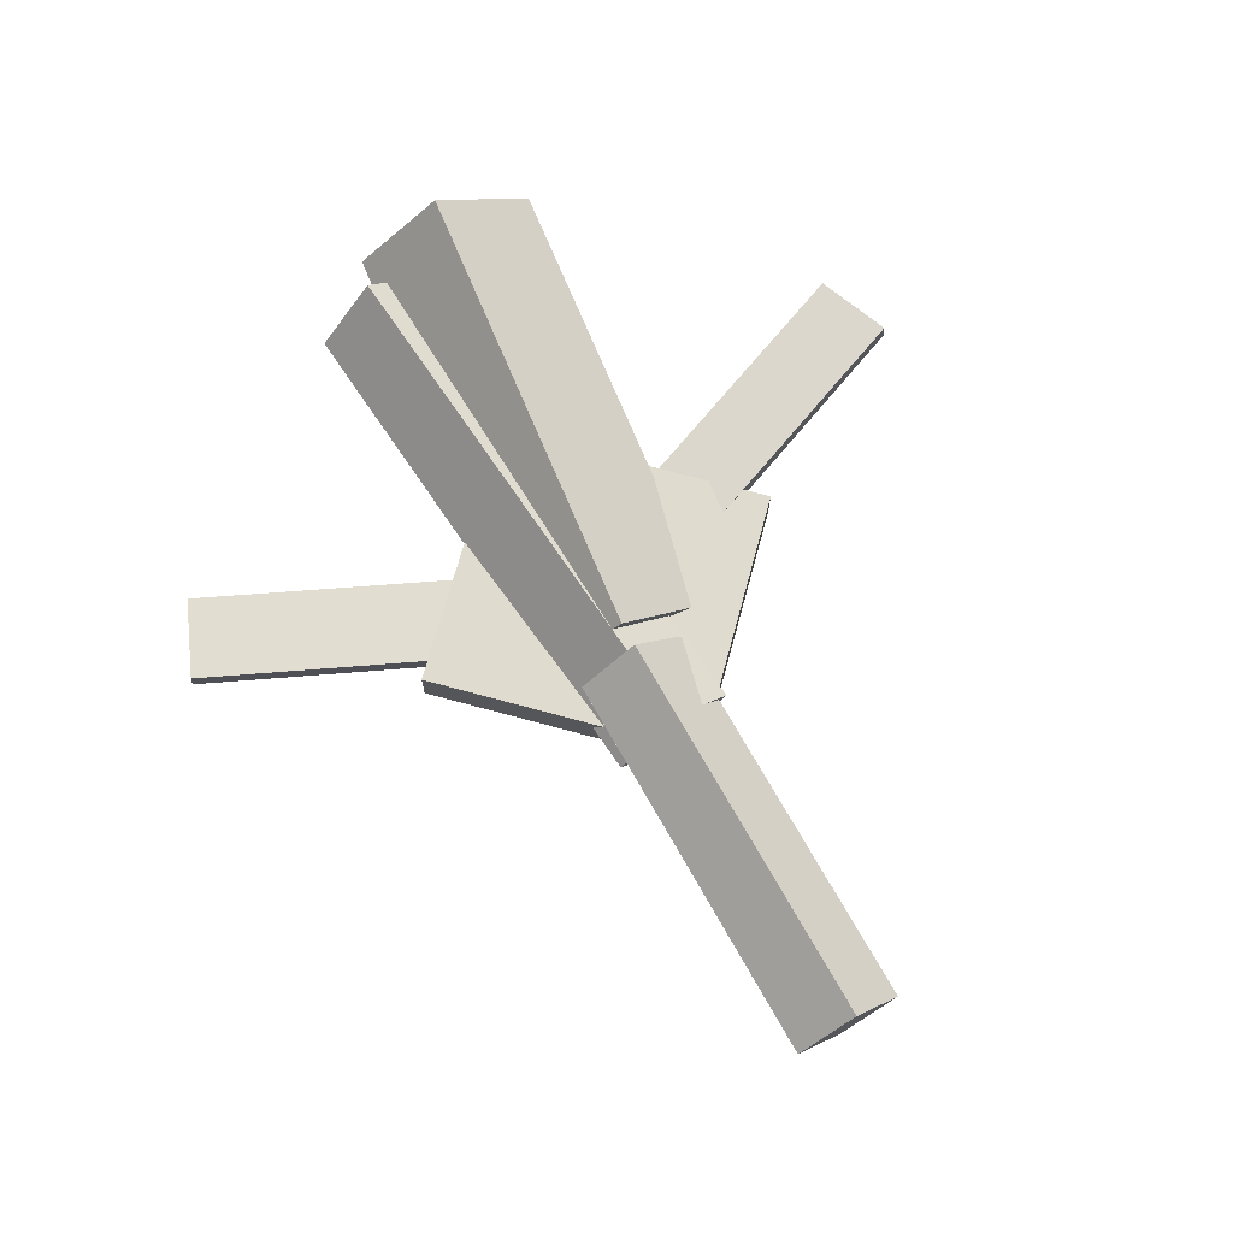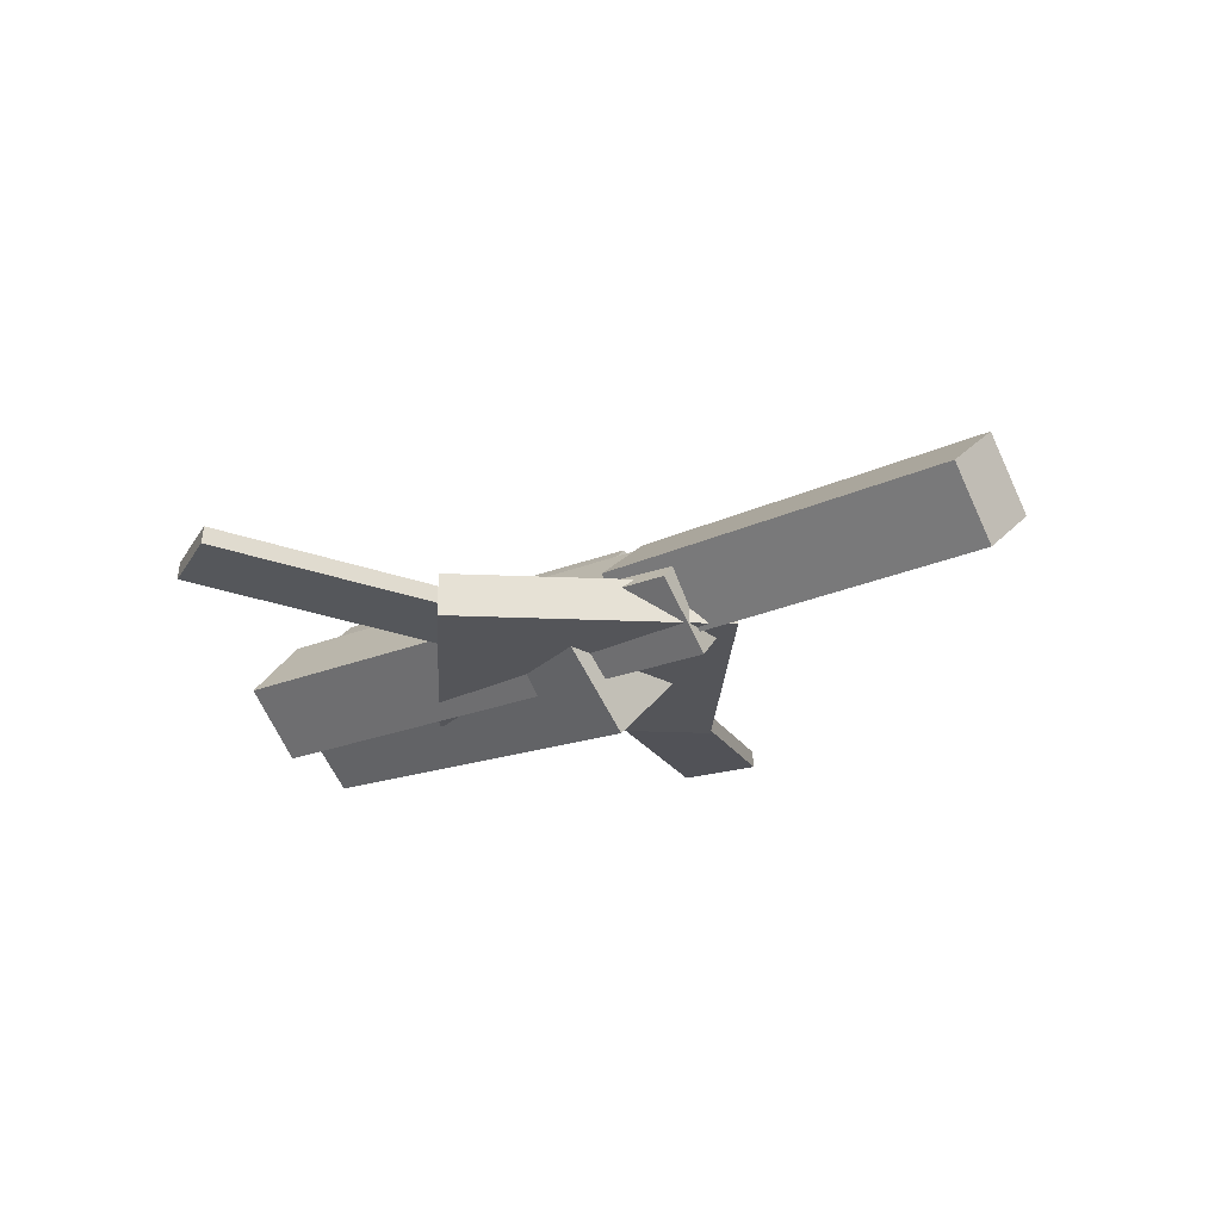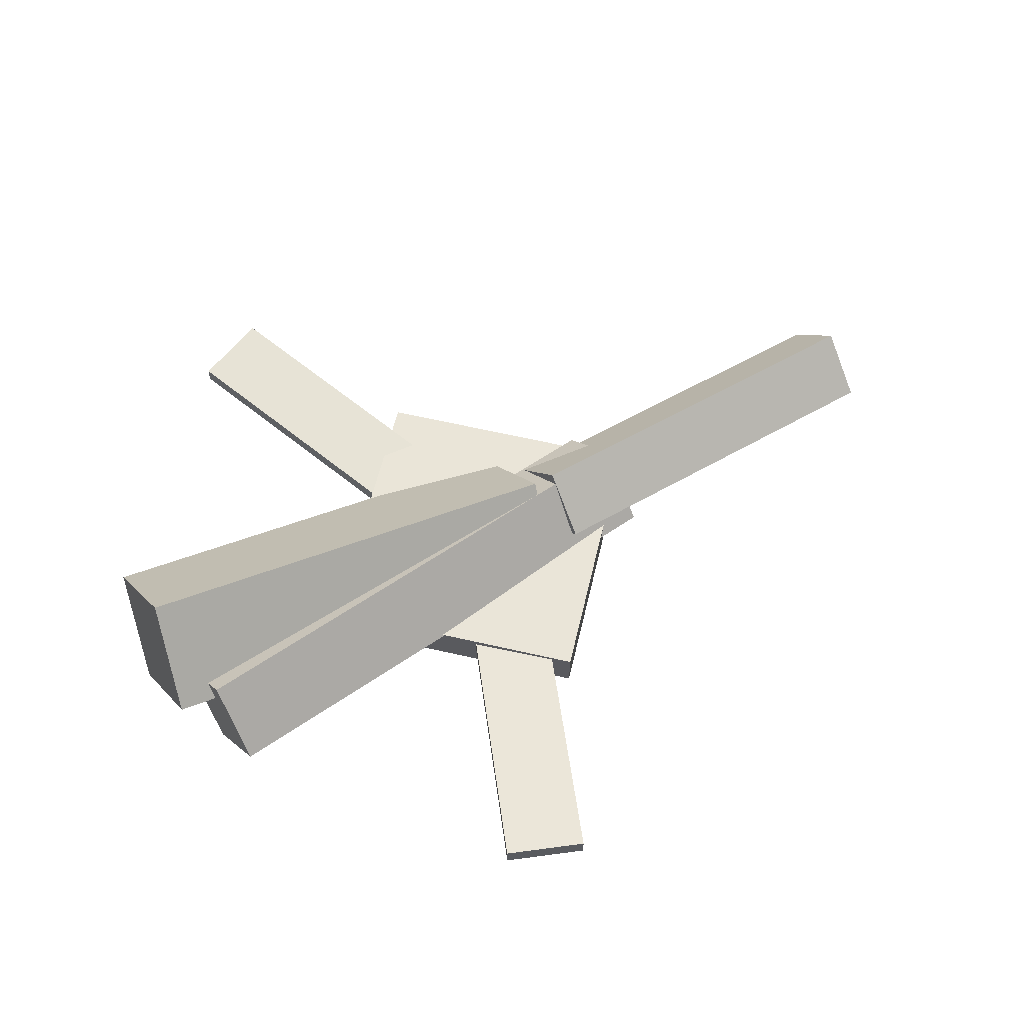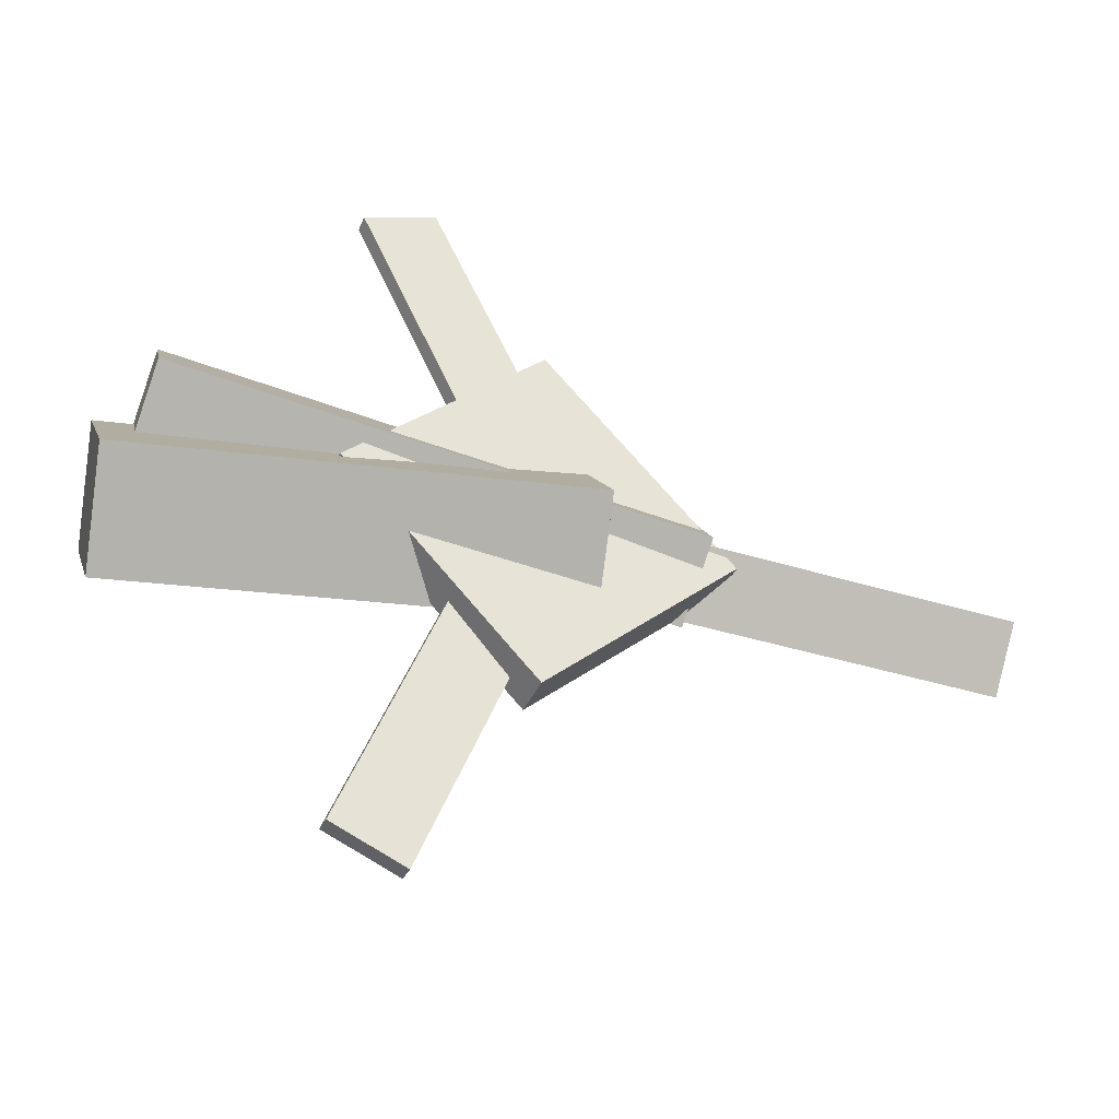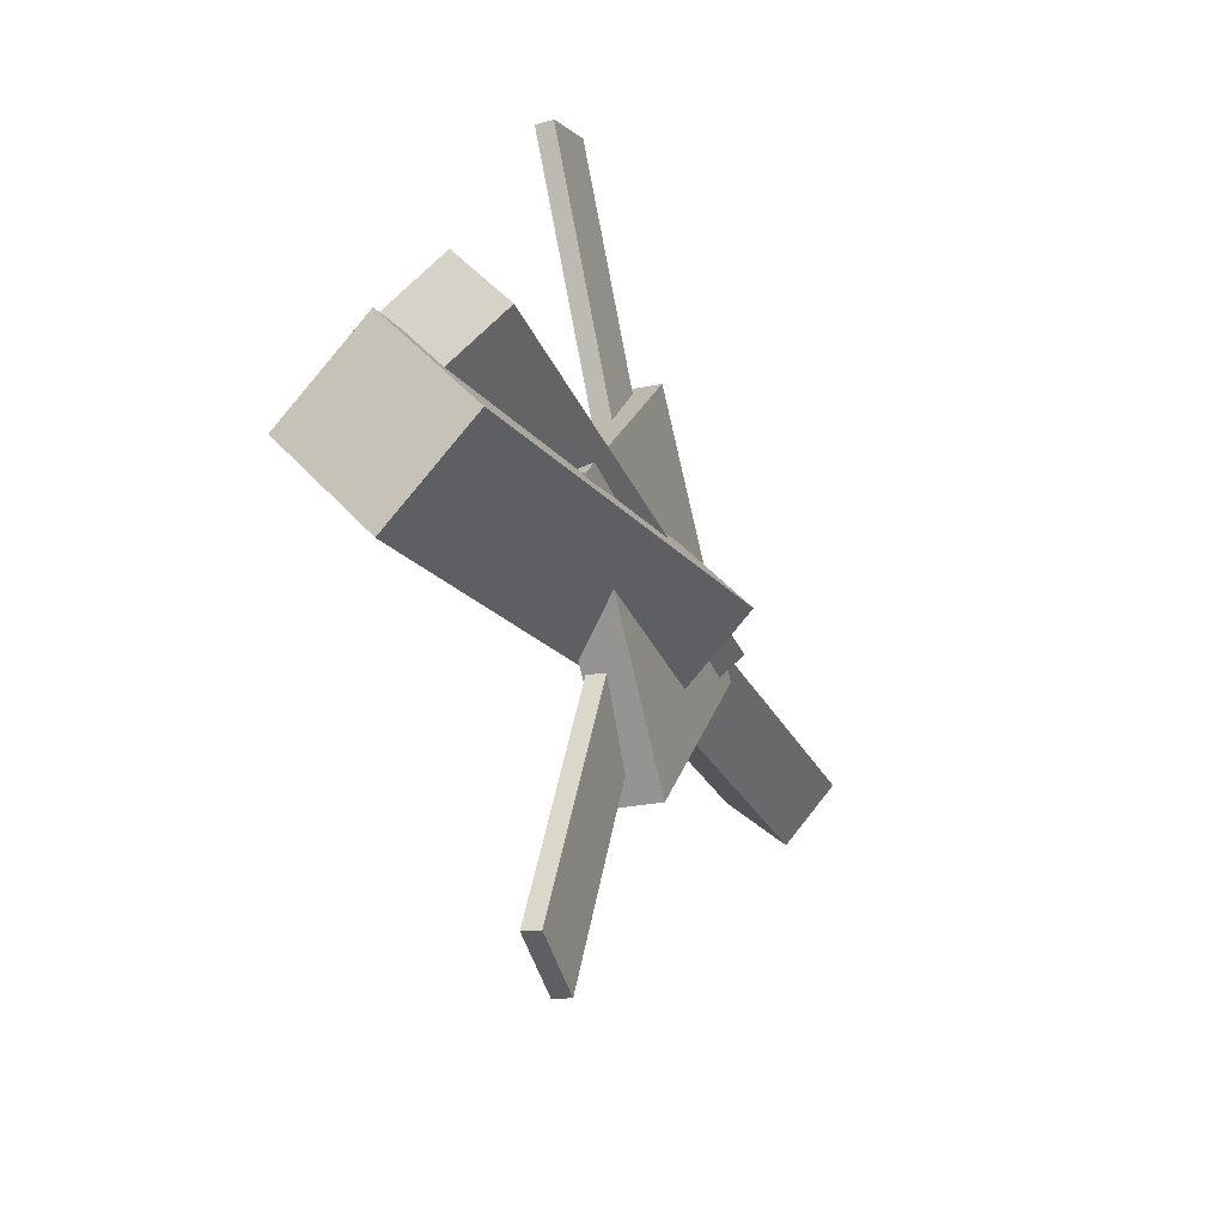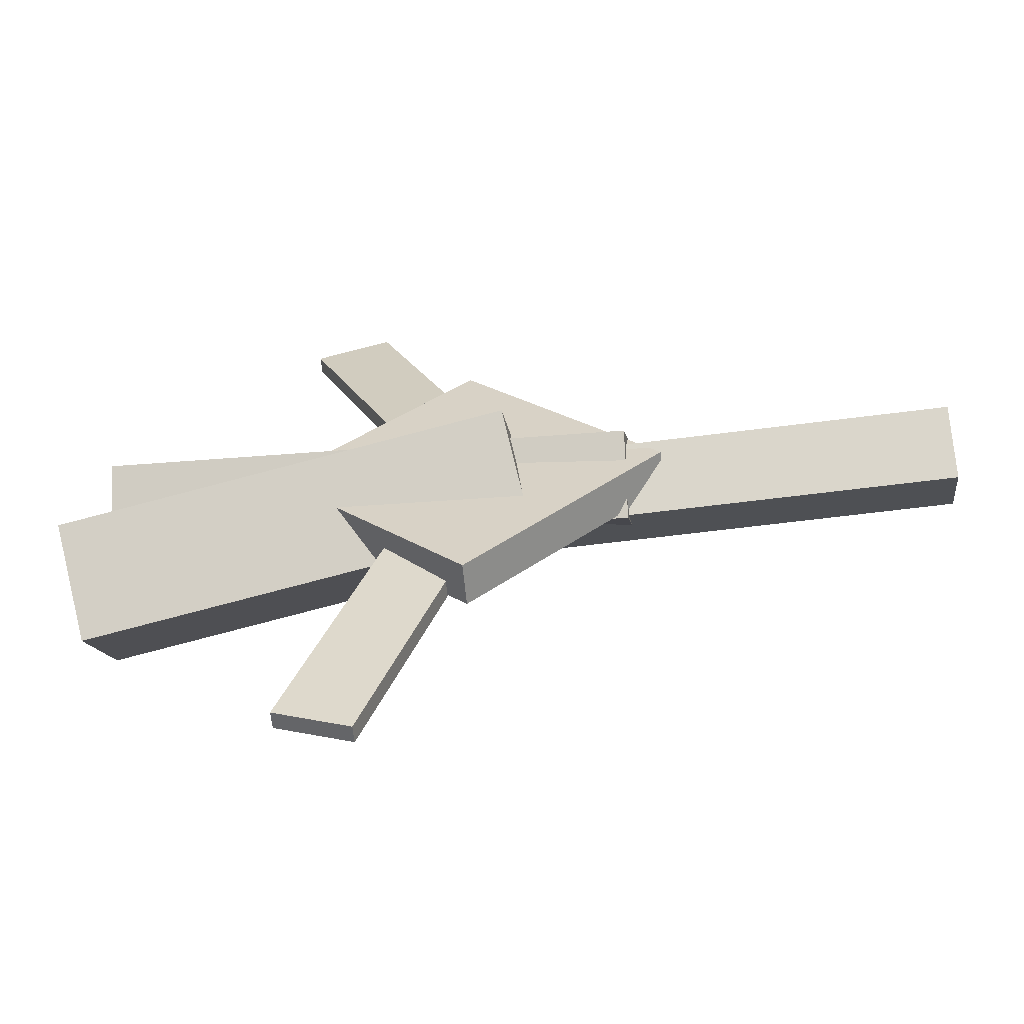
<metadata>
{"format":"obj","ext":"obj","renderer":"f3d","projection":"perspective","resolution":1024,"background":"white","views":[{"elev":69.9,"azim":60.9,"up":"+Y"},{"elev":-25.1,"azim":42.5,"up":"+Y"},{"elev":59.9,"azim":-31.1,"up":"+Y"},{"elev":-40.2,"azim":-23.2,"up":"+Z"},{"elev":-26.2,"azim":-71.7,"up":"+Z"},{"elev":-60.6,"azim":4.7,"up":"+Z"}]}
</metadata>
<code>
v 0.007043 -0.06165 -0.07431
v -0.009415 -0.1301 -0.01327
v -0.3414 -0.006906 -0.1069
v -0.3579 -0.07533 -0.04585
v 0.01062 0.008536 0.005337
v -0.005833 -0.05989 0.06638
v -0.3378 0.06328 -0.02724
v -0.3543 -0.005142 0.0338
f 1.0 7.0 5.0
f 1.0 3.0 7.0
f 1.0 4.0 3.0
f 1.0 2.0 4.0
f 3.0 8.0 7.0
f 3.0 4.0 8.0
f 5.0 7.0 8.0
f 5.0 8.0 6.0
f 1.0 5.0 6.0
f 1.0 6.0 2.0
f 2.0 6.0 8.0
f 2.0 8.0 4.0
v -0.1218 -0.04972 0.2998
v -0.1214 -0.03625 0.299
v -0.1804 -0.0497 0.2747
v -0.18 -0.03622 0.2738
v 0.0002905 -0.07079 0.01531
v 0.0006573 -0.05731 0.01447
v -0.05828 -0.07076 -0.009828
v -0.05791 -0.05729 -0.01067
f 9.0 15.0 13.0
f 9.0 11.0 15.0
f 9.0 12.0 11.0
f 9.0 10.0 12.0
f 11.0 16.0 15.0
f 11.0 12.0 16.0
f 13.0 15.0 16.0
f 13.0 16.0 14.0
f 9.0 13.0 14.0
f 9.0 14.0 10.0
f 10.0 14.0 16.0
f 10.0 16.0 12.0
v -0.3278 -0.08008 0.03716
v 0.08331 -0.09804 -7.991e-05
v -0.3214 -0.03713 0.08733
v 0.08974 -0.0551 0.05009
v -0.3295 -0.02747 -0.007646
v 0.08155 -0.04543 -0.04489
v -0.3231 0.01548 0.04253
v 0.08798 -0.002486 0.005285
f 17.0 23.0 21.0
f 17.0 19.0 23.0
f 17.0 20.0 19.0
f 17.0 18.0 20.0
f 19.0 24.0 23.0
f 19.0 20.0 24.0
f 21.0 23.0 24.0
f 21.0 24.0 22.0
f 17.0 21.0 22.0
f 17.0 22.0 18.0
f 18.0 22.0 24.0
f 18.0 24.0 20.0
v 0.3359 -0.05826 -0.04129
v 0.02565 -0.04044 -0.03704
v 0.3392 -0.0113 0.0005119
v 0.02892 0.006514 0.004763
v 0.3343 -0.09695 0.002296
v 0.02402 -0.07913 0.006547
v 0.3375 -0.05 0.0441
v 0.02729 -0.03218 0.04835
f 25.0 31.0 29.0
f 25.0 27.0 31.0
f 25.0 28.0 27.0
f 25.0 26.0 28.0
f 27.0 32.0 31.0
f 27.0 28.0 32.0
f 29.0 31.0 32.0
f 29.0 32.0 30.0
f 25.0 29.0 30.0
f 25.0 30.0 26.0
f 26.0 30.0 32.0
f 26.0 32.0 28.0
v -0.04179 -0.07855 -0.1552
v 0.1105 -0.08031 -0.006743
v -0.1929 -0.07719 -5.667e-05
v -0.04067 -0.07894 0.1484
v -0.04145 -0.04542 -0.1551
v 0.1108 -0.04717 -0.006702
v -0.1926 -0.04406 -1.52e-05
v -0.04032 -0.04581 0.1484
f 33.0 39.0 37.0
f 33.0 35.0 39.0
f 33.0 36.0 35.0
f 33.0 34.0 36.0
f 35.0 40.0 39.0
f 35.0 36.0 40.0
f 37.0 39.0 40.0
f 37.0 40.0 38.0
f 33.0 37.0 38.0
f 33.0 38.0 34.0
f 34.0 38.0 40.0
f 34.0 40.0 36.0
v -0.01315 -0.06592 -0.02552
v -0.07115 -0.06745 -0.003882
v -0.117 -0.04497 -0.3025
v -0.175 -0.0465 -0.2809
v -0.01313 -0.05236 -0.0245
v -0.07112 -0.05388 -0.002864
v -0.117 -0.0314 -0.3015
v -0.175 -0.03293 -0.2799
f 41.0 47.0 45.0
f 41.0 43.0 47.0
f 41.0 44.0 43.0
f 41.0 42.0 44.0
f 43.0 48.0 47.0
f 43.0 44.0 48.0
f 45.0 47.0 48.0
f 45.0 48.0 46.0
f 41.0 45.0 46.0
f 41.0 46.0 42.0
f 42.0 46.0 48.0
f 42.0 48.0 44.0

</code>
